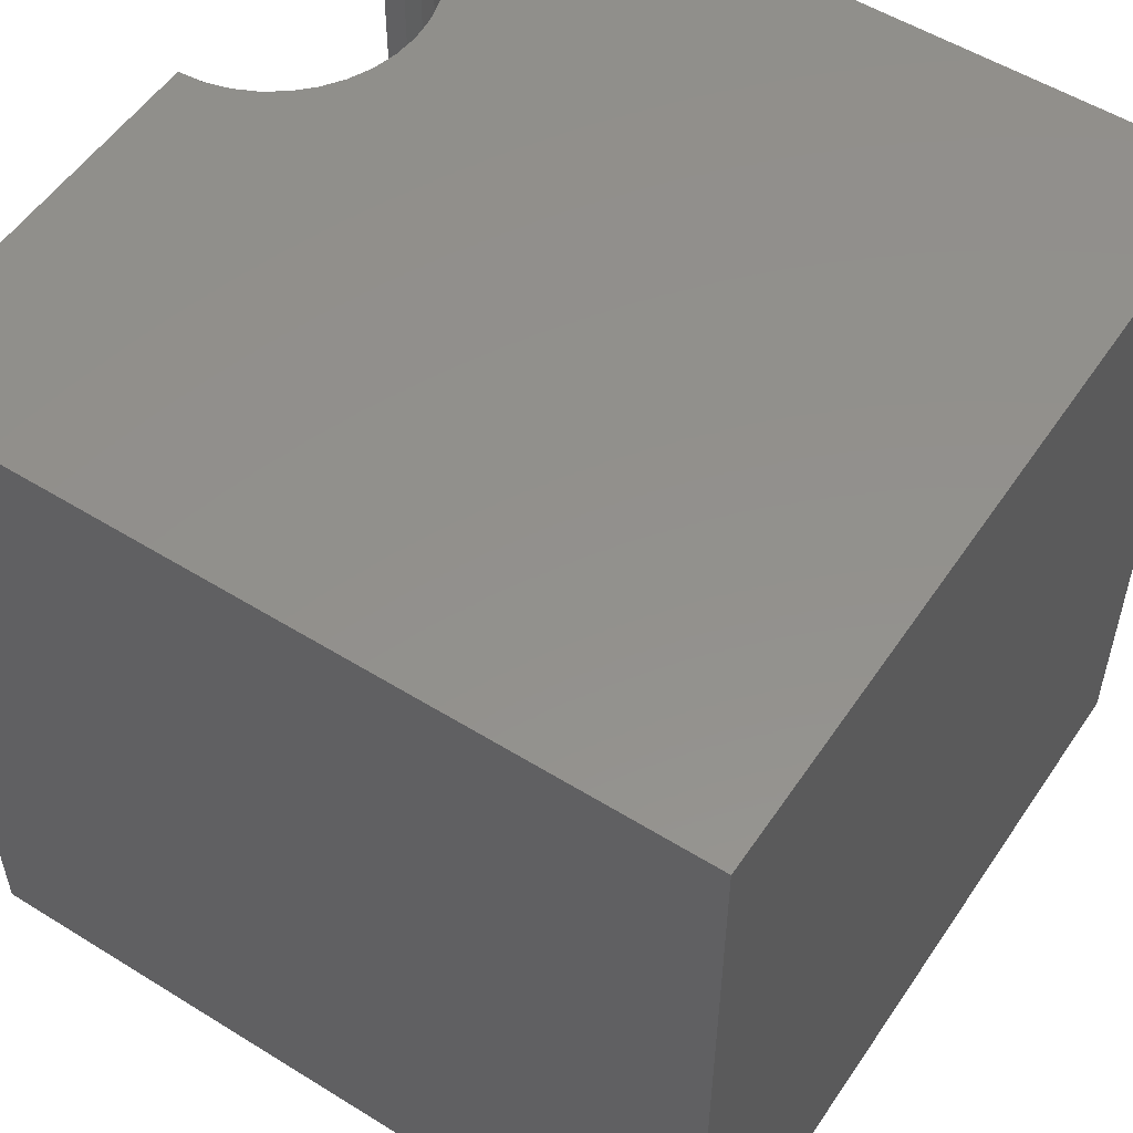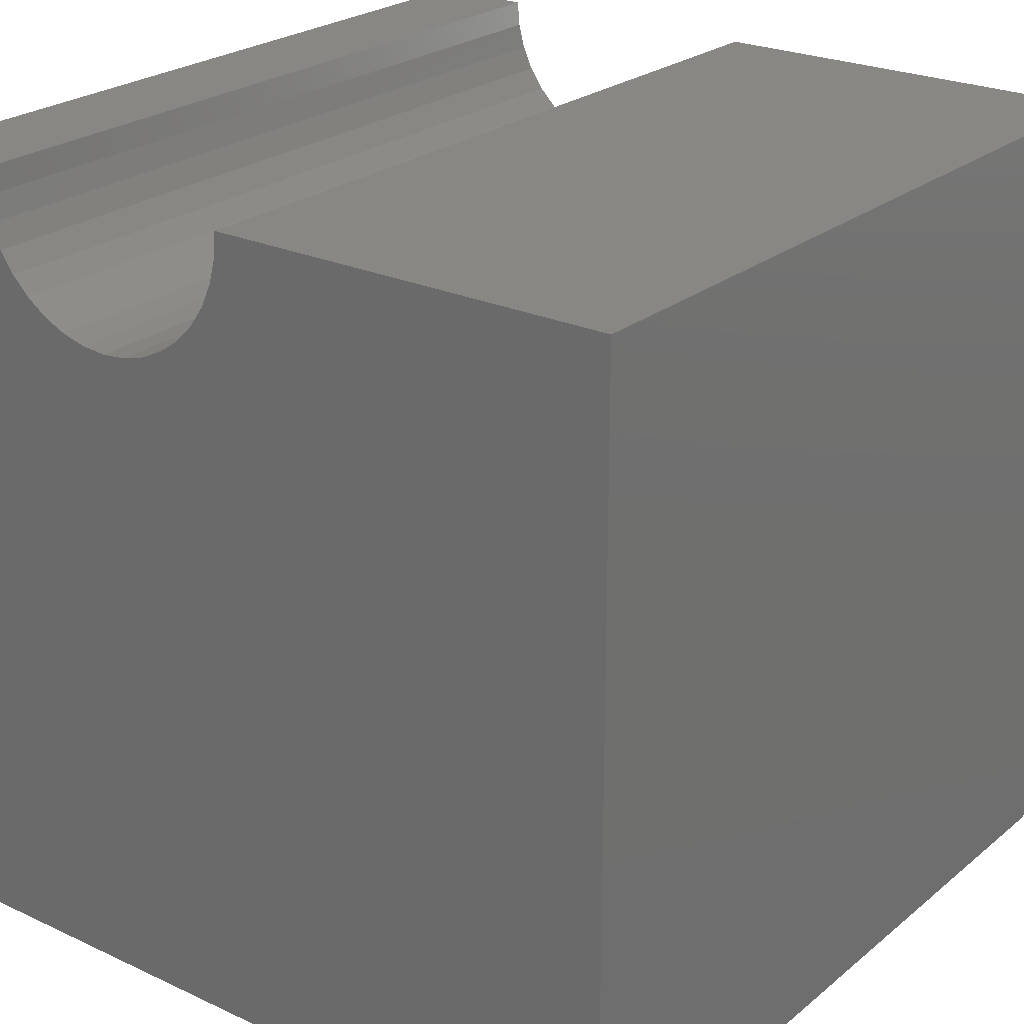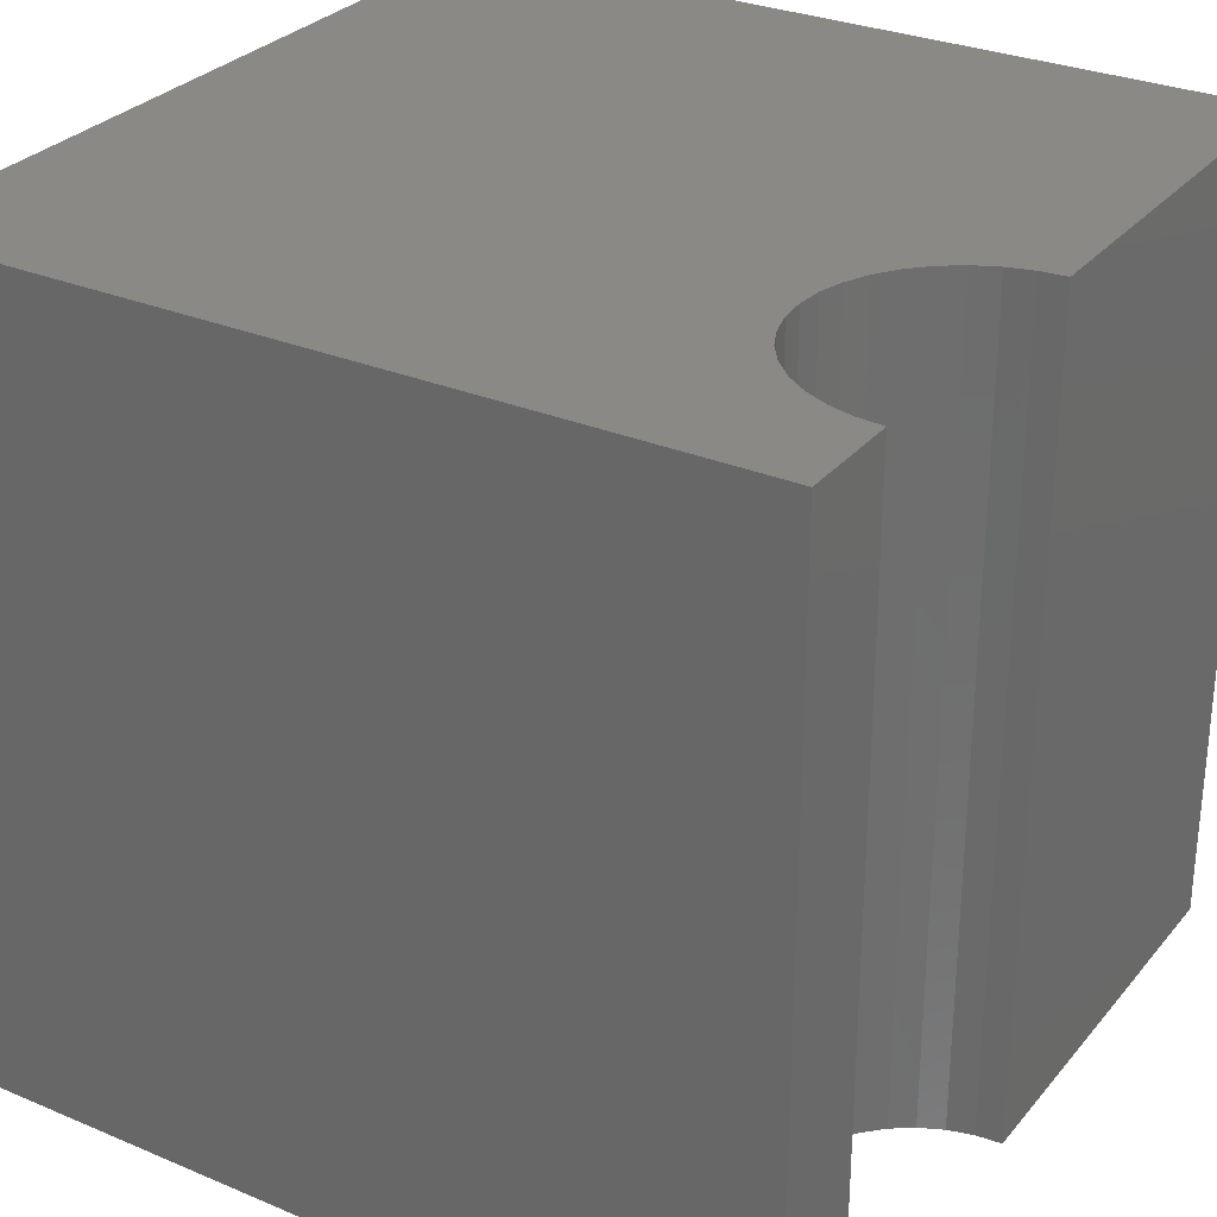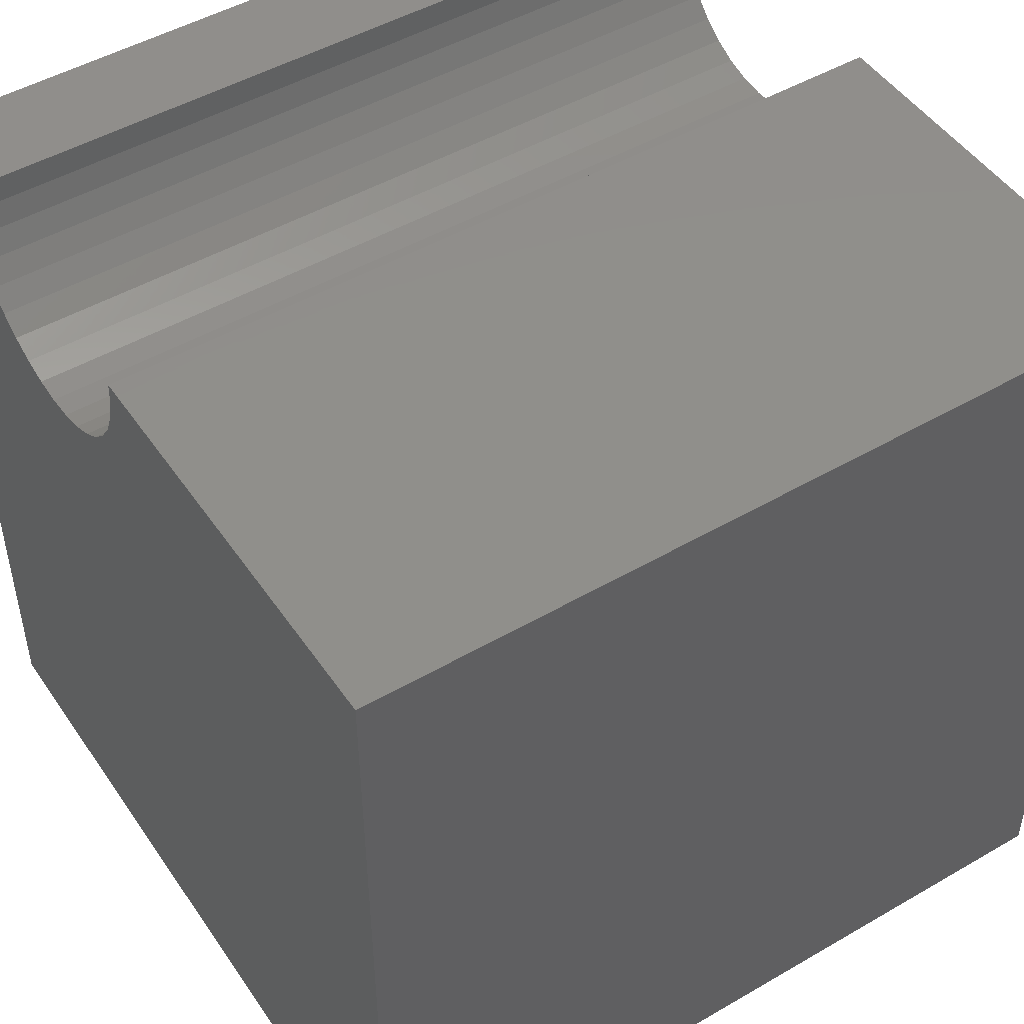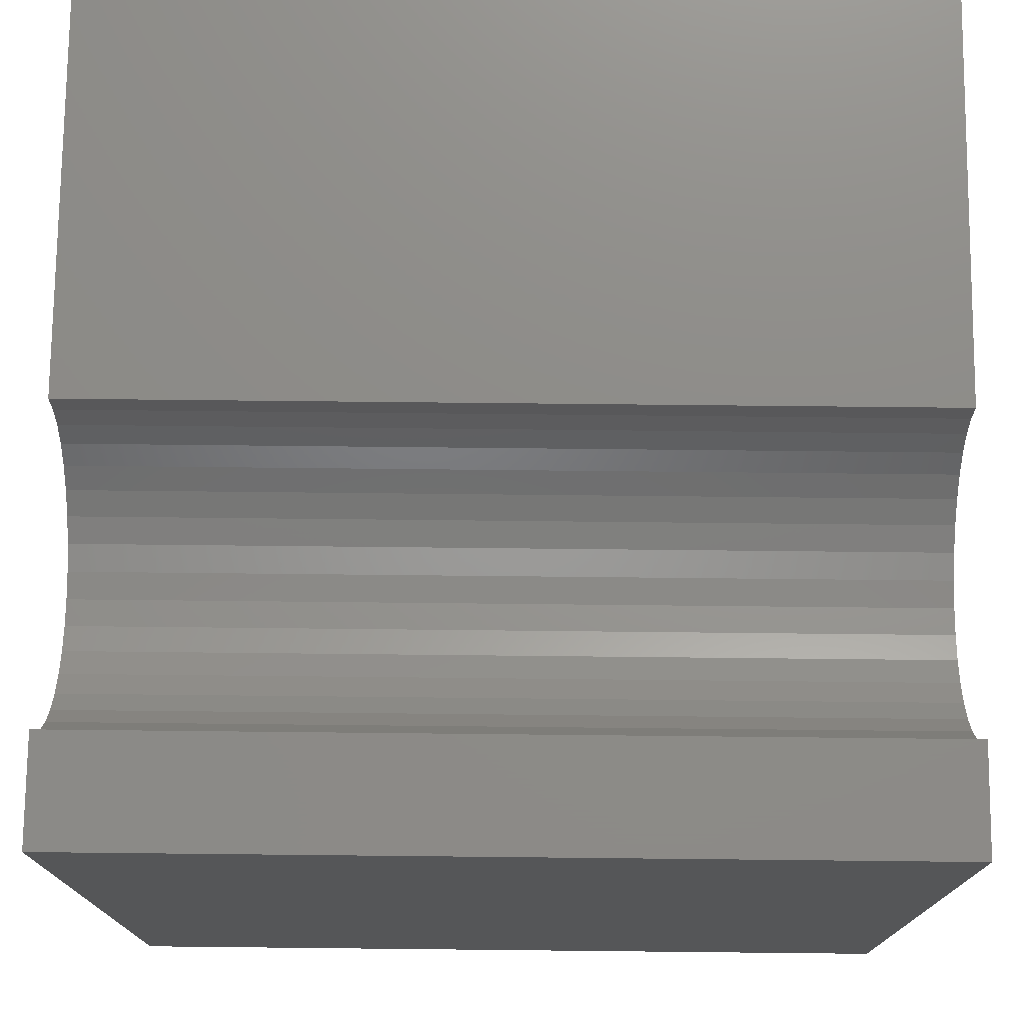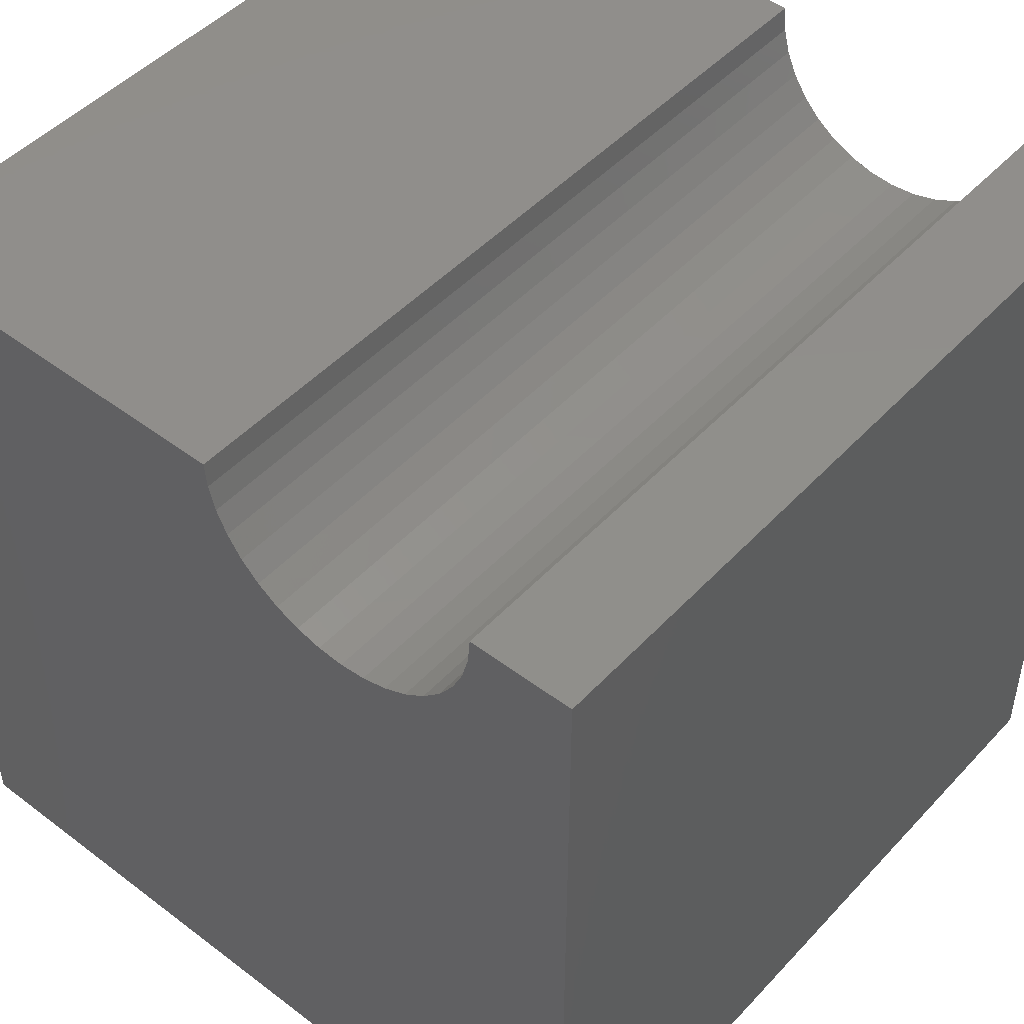
<metadata>
{"format":"stl","ext":"stl","renderer":"f3d","projection":"perspective","resolution":1024,"background":"white","views":[{"elev":54.0,"azim":123.4,"up":"+Y"},{"elev":24.3,"azim":37.4,"up":"+Z"},{"elev":29.5,"azim":-58.2,"up":"+Y"},{"elev":48.6,"azim":57.1,"up":"+Z"},{"elev":75.2,"azim":-89.4,"up":"+Z"},{"elev":47.8,"azim":-139.6,"up":"+Z"}]}
</metadata>
<code>
# stl→obj: 46 verts, 88 faces
v 1.281 10 10
v 0 10 10
v 1.281 0 10
v 0 0 10
v 0 10 0
v 0 0 0
v 4.891 0 10
v 10 0 10
v 4.891 10 10
v 10 10 10
v 10 10 0
v 10 0 0
v 4.864 10 9.687
v 4.649 10 9.097
v 4.782 10 9.383
v 1.308 10 9.687
v 1.39 10 9.383
v 1.523 10 9.097
v 1.703 10 8.84
v 3.703 10 8.304
v 3.989 10 8.437
v 1.926 10 8.617
v 2.183 10 8.437
v 2.469 10 8.304
v 4.246 10 8.617
v 4.469 10 8.84
v 2.773 10 8.222
v 3.086 10 8.195
v 3.399 10 8.222
v 4.864 0 9.687
v 4.782 0 9.383
v 4.649 0 9.097
v 1.308 0 9.687
v 1.39 0 9.383
v 4.469 0 8.84
v 4.246 0 8.617
v 3.989 0 8.437
v 3.703 0 8.304
v 3.399 0 8.222
v 1.523 0 9.097
v 1.703 0 8.84
v 3.086 0 8.195
v 2.773 0 8.222
v 2.469 0 8.304
v 2.183 0 8.437
v 1.926 0 8.617
f 1 2 3
f 3 2 4
f 2 5 4
f 4 5 6
f 7 8 9
f 9 8 10
f 11 10 12
f 12 10 8
f 5 11 6
f 6 11 12
f 13 9 10
f 11 14 10
f 10 14 15
f 10 15 13
f 1 16 2
f 2 16 17
f 2 17 5
f 5 17 18
f 5 18 19
f 11 20 21
f 19 22 5
f 5 22 23
f 5 23 24
f 21 25 11
f 11 25 26
f 11 26 14
f 24 27 5
f 5 27 28
f 5 28 11
f 11 28 29
f 11 29 20
f 7 30 8
f 8 30 31
f 8 31 12
f 12 31 32
f 3 4 33
f 33 4 34
f 32 35 12
f 12 35 36
f 12 36 37
f 37 38 12
f 12 38 39
f 12 39 6
f 34 4 40
f 40 4 6
f 40 6 41
f 39 42 6
f 6 42 43
f 6 43 44
f 44 45 6
f 6 45 46
f 6 46 41
f 7 9 13
f 7 13 30
f 30 13 15
f 30 15 31
f 31 15 14
f 31 14 32
f 32 14 26
f 32 26 35
f 35 26 25
f 35 25 36
f 36 25 21
f 36 21 37
f 37 21 20
f 37 20 38
f 38 20 29
f 38 29 39
f 39 29 28
f 39 28 42
f 42 28 27
f 42 27 43
f 43 27 24
f 43 24 44
f 44 24 23
f 44 23 45
f 45 23 22
f 45 22 46
f 46 22 19
f 46 19 41
f 41 19 18
f 41 18 40
f 40 18 17
f 40 17 34
f 34 17 16
f 34 16 33
f 33 16 1
f 33 1 3

</code>
